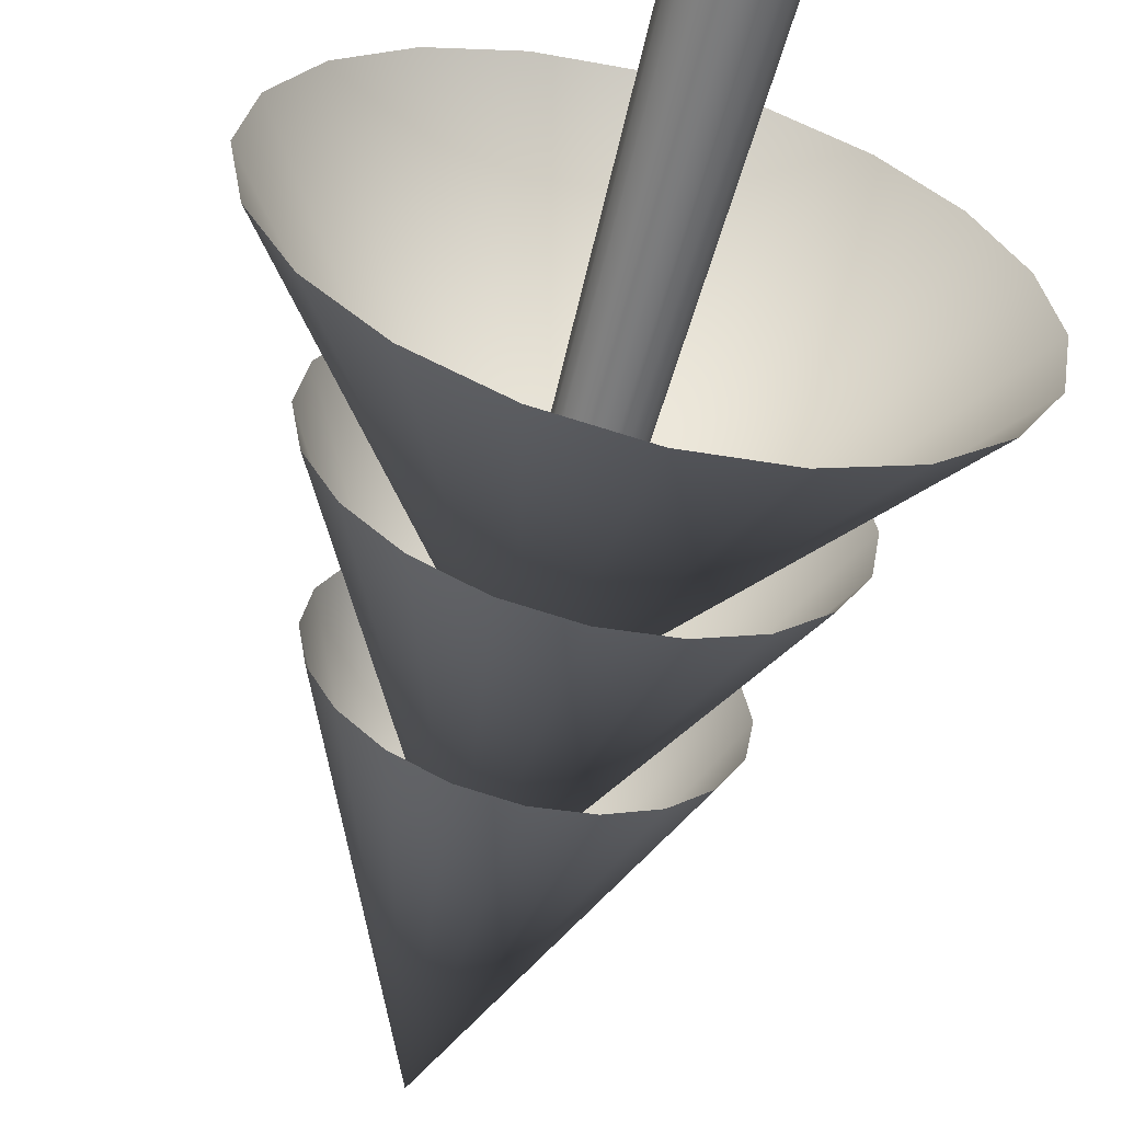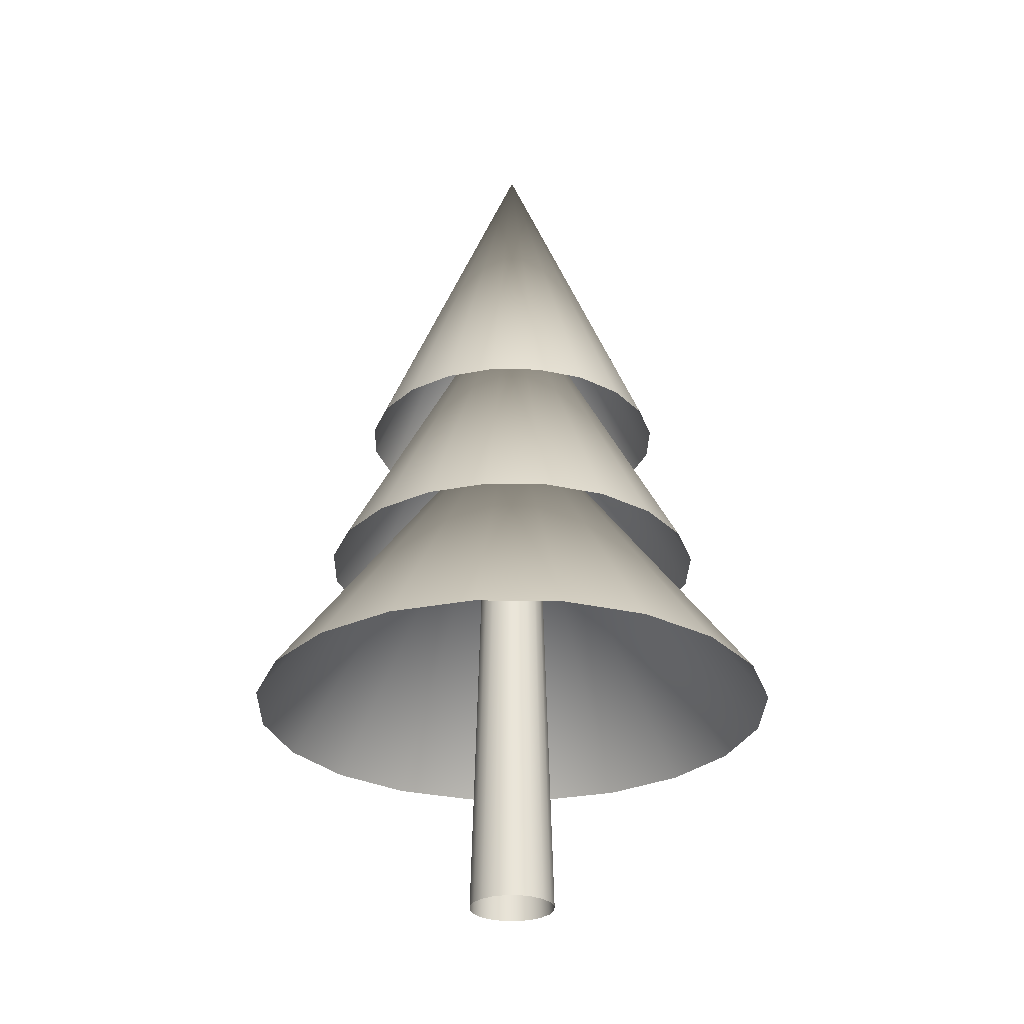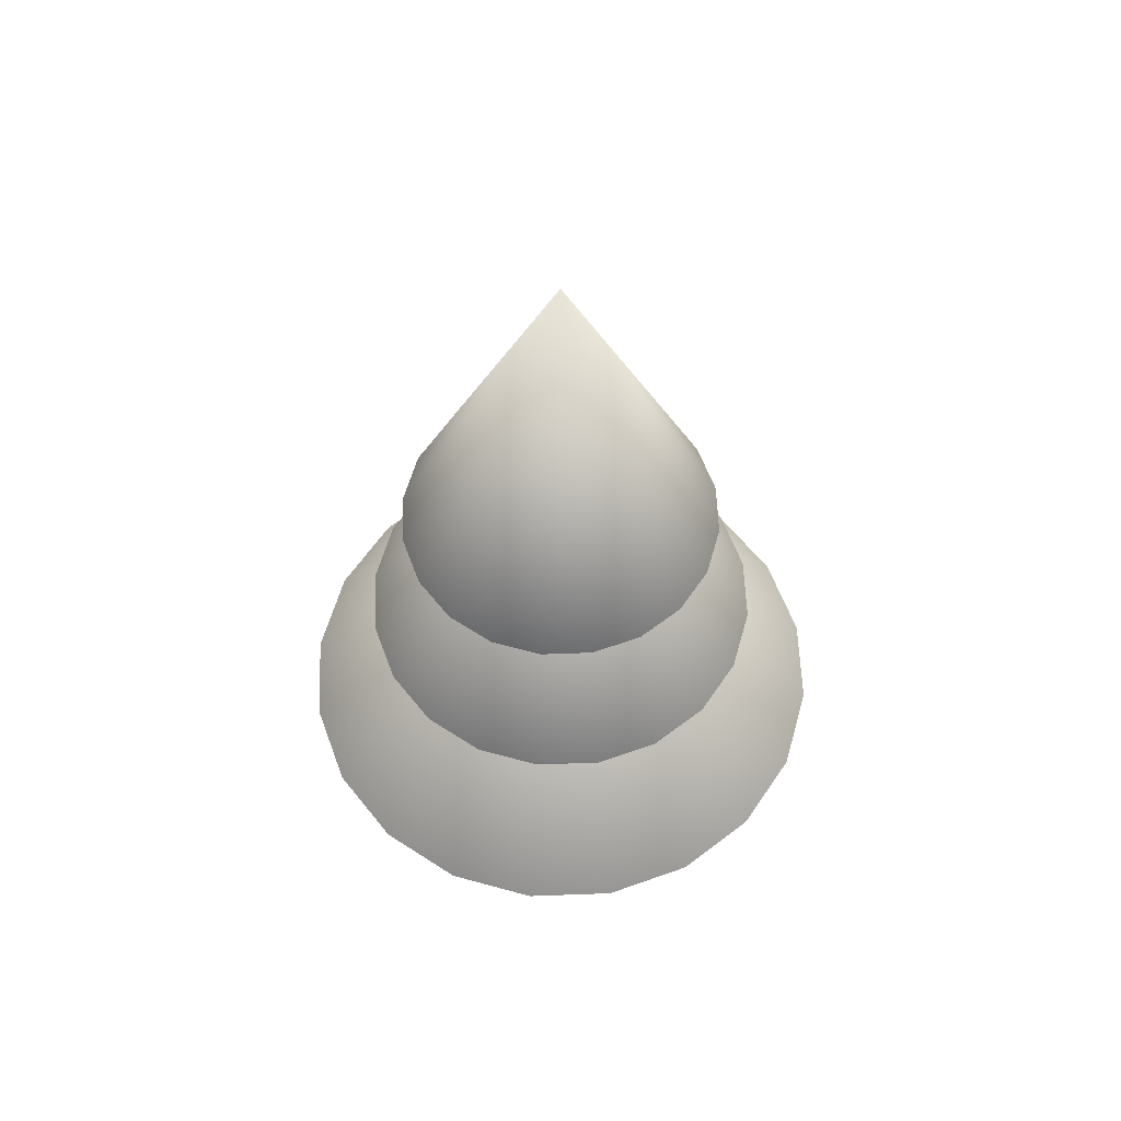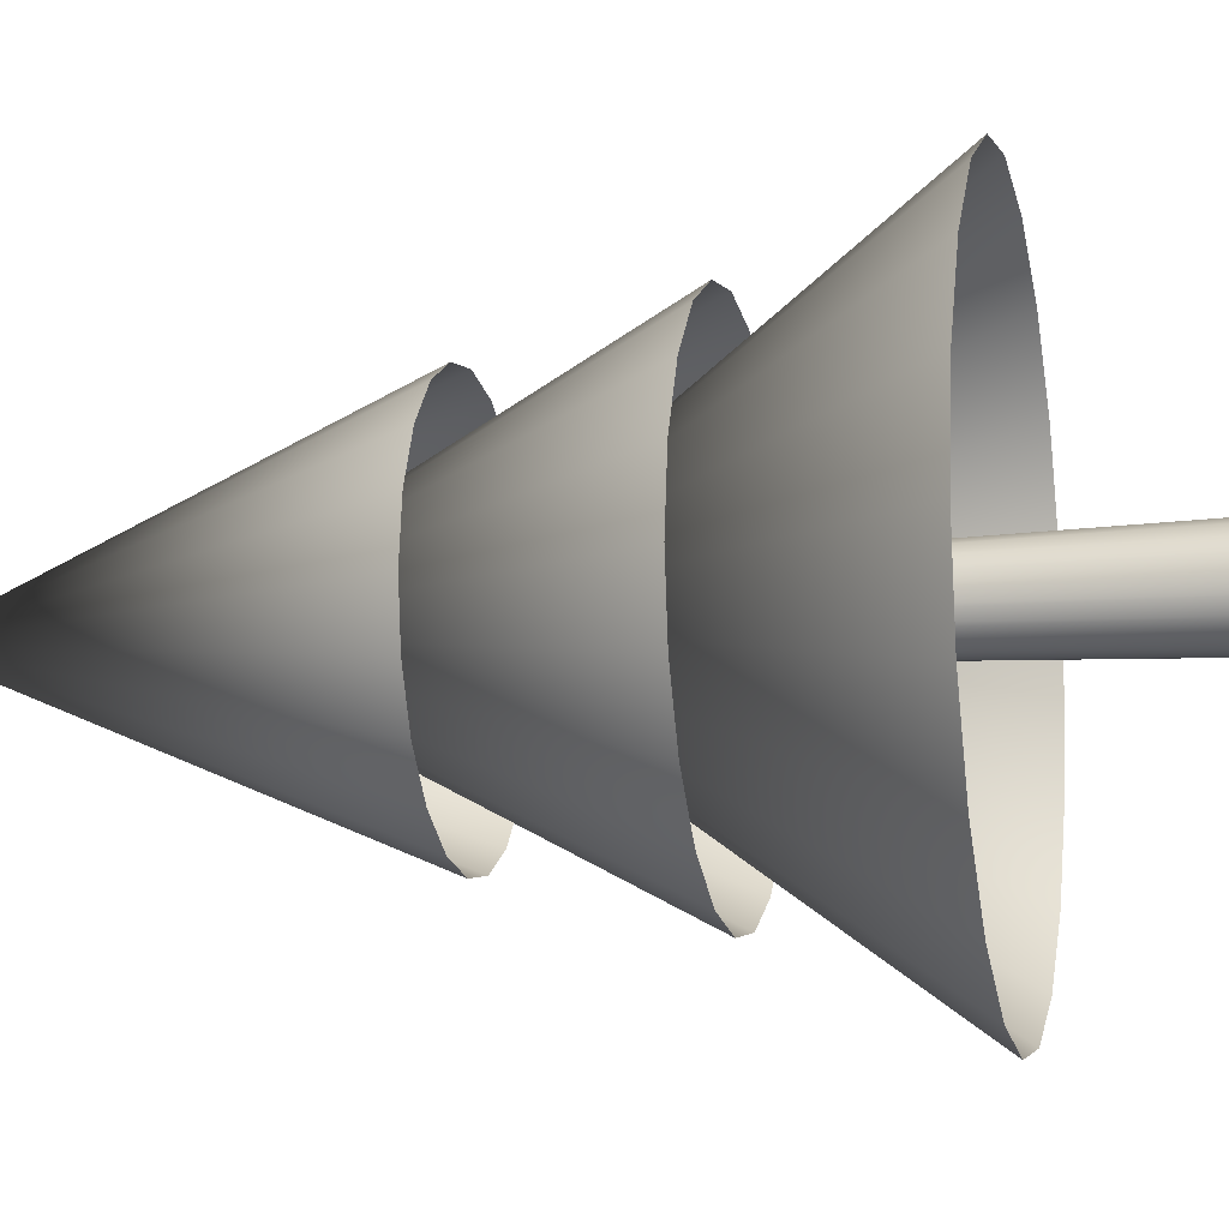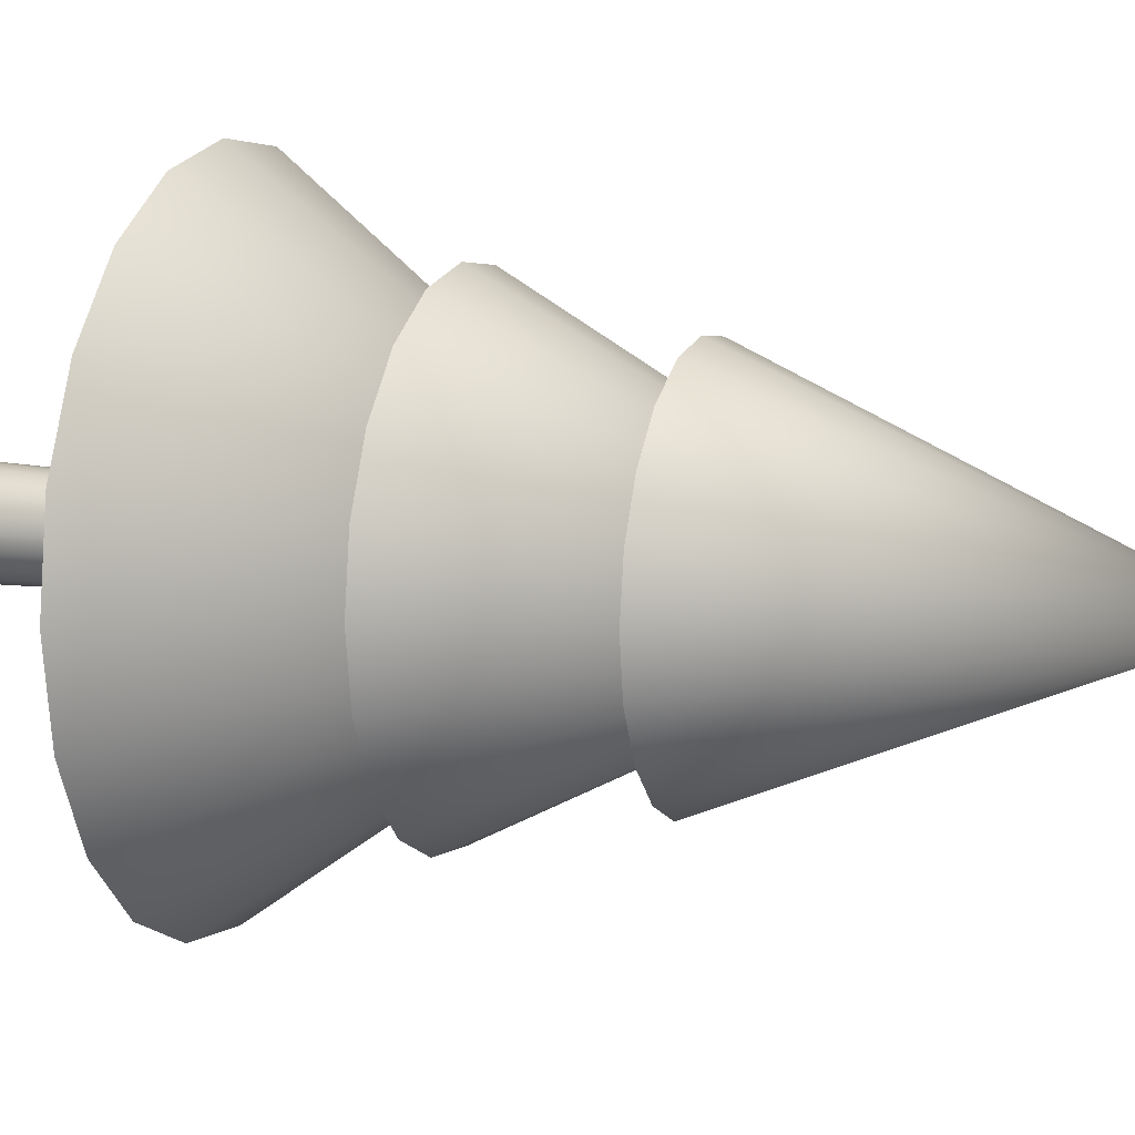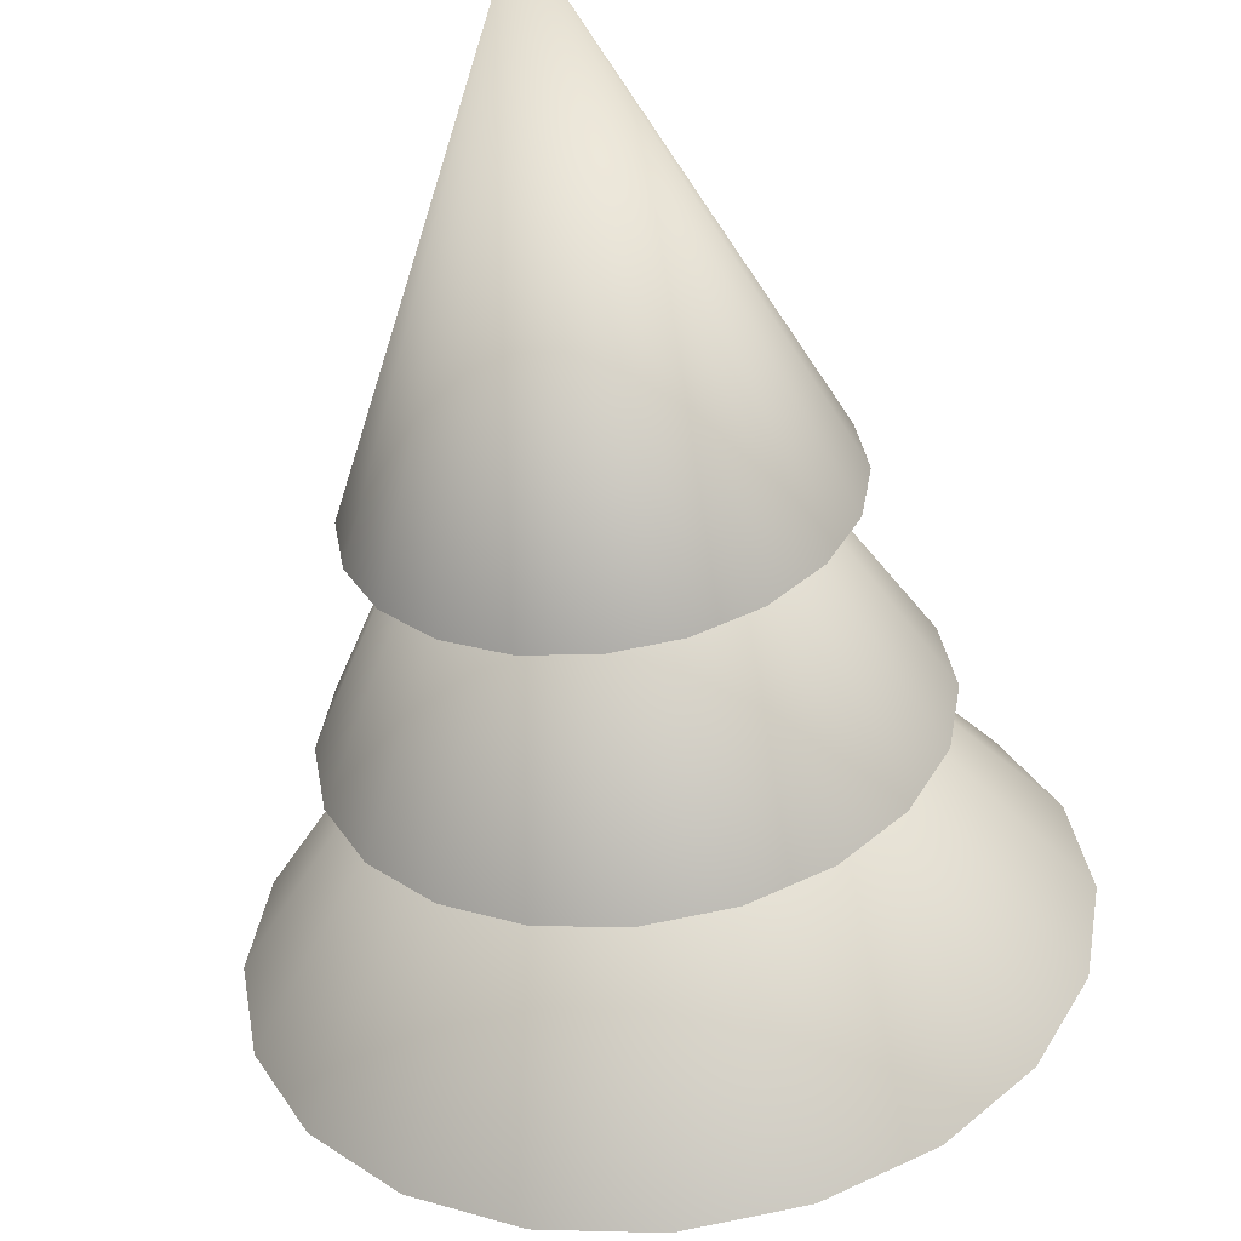
<metadata>
{"format":"obj","ext":"obj","renderer":"f3d","projection":"perspective","resolution":1024,"background":"white","views":[{"elev":-59.5,"azim":-14.3,"up":"+Z"},{"elev":-28.4,"azim":-154.3,"up":"+Y"},{"elev":59.7,"azim":-83.2,"up":"+Y"},{"elev":-11.0,"azim":-77.2,"up":"+Z"},{"elev":12.4,"azim":109.9,"up":"+Z"},{"elev":-54.4,"azim":-173.0,"up":"+Z"}]}
</metadata>
<code>
o Cone
v 0 -0.5925 -0.3
v 0 4.237 -0.165
v 0.0927 -0.5925 -0.2853
v 0.05099 4.237 -0.1569
v 0.1763 -0.5925 -0.2427
v 0.09699 4.237 -0.1335
v 0.2427 -0.5925 -0.1763
v 0.1335 4.237 -0.09699
v 0.2853 -0.5925 -0.0927
v 0.1569 4.237 -0.05099
v 0.3 -0.5925 0
v 0.165 4.237 0
v 0.2853 -0.5925 0.0927
v 0.1569 4.237 0.05099
v 0.2427 -0.5925 0.1763
v 0.1335 4.237 0.09699
v 0.1763 -0.5925 0.2427
v 0.09699 4.237 0.1335
v 0.0927 -0.5925 0.2853
v 0.05099 4.237 0.1569
v -0 -0.5925 0.3
v -0 4.237 0.165
v -0.0927 -0.5925 0.2853
v -0.05099 4.237 0.1569
v -0.1763 -0.5925 0.2427
v -0.09699 4.237 0.1335
v -0.2427 -0.5925 0.1763
v -0.1335 4.237 0.09698
v -0.2853 -0.5925 0.0927
v -0.1569 4.237 0.05099
v -0.3 -0.5925 -0
v -0.165 4.237 -0
v -0.2853 -0.5925 -0.0927
v -0.1569 4.237 -0.05099
v -0.2427 -0.5925 -0.1763
v -0.1335 4.237 -0.09699
v -0.1763 -0.5925 -0.2427
v -0.09698 4.237 -0.1335
v -0.0927 -0.5925 -0.2853
v -0.05099 4.237 -0.1569
v 0 3.178 -1.085
v 0.3352 3.178 -1.032
v 0.6375 3.178 -0.8775
v 0.8775 3.178 -0.6375
v 1.032 3.178 -0.3352
v 1.085 3.178 0
v 1.032 3.178 0.3352
v 0.8775 3.178 0.6375
v 0.6375 3.178 0.8775
v 0.3352 3.178 1.032
v -0 3.178 1.085
v -0.3352 3.178 1.032
v -0.6375 3.178 0.8775
v -0.8775 3.178 0.6375
v 0 5.706 0
v -1.032 3.178 0.3352
v -1.085 3.178 -1e-06
v -1.032 3.178 -0.3352
v -0.8775 3.178 -0.6375
v -0.6375 3.178 -0.8775
v -0.3352 3.178 -1.032
v 0 2.055 -1.357
v 0.4194 2.055 -1.291
v 0.7978 2.055 -1.098
v 1.098 2.055 -0.7978
v 1.291 2.055 -0.4194
v 1.357 2.055 0
v 1.291 2.055 0.4194
v 1.098 2.055 0.7978
v 0.7978 2.055 1.098
v 0.4194 2.055 1.291
v -0 2.055 1.357
v -0.4194 2.055 1.291
v -0.7978 2.055 1.098
v -1.098 2.055 0.7978
v 0 4.583 0
v -1.291 2.055 0.4194
v -1.357 2.055 -1e-06
v -1.291 2.055 -0.4194
v -1.098 2.055 -0.7978
v -0.7978 2.055 -1.098
v -0.4194 2.055 -1.291
v 0 0.8978 -1.869
v 0.5777 0.8978 -1.778
v 1.099 0.8978 -1.512
v 1.512 0.8978 -1.099
v 1.778 0.8978 -0.5777
v 1.869 0.8978 0
v 1.778 0.8978 0.5777
v 1.512 0.8978 1.099
v 1.099 0.8978 1.512
v 0.5777 0.8978 1.778
v -1e-06 0.8978 1.869
v -0.5777 0.8978 1.778
v -1.099 0.8978 1.512
v -1.512 0.8978 1.099
v 0 3.425 0
v -1.778 0.8978 0.5777
v -1.869 0.8978 -2e-06
v -1.778 0.8978 -0.5777
v -1.512 0.8978 -1.099
v -1.099 0.8978 -1.512
v -0.5777 0.8978 -1.778
f 2 3 1
f 4 5 3
f 6 7 5
f 8 9 7
f 10 11 9
f 11 14 13
f 14 15 13
f 16 17 15
f 17 20 19
f 20 21 19
f 22 23 21
f 24 25 23
f 26 27 25
f 28 29 27
f 30 31 29
f 32 33 31
f 34 35 33
f 36 37 35
f 38 39 37
f 40 1 39
f 41 55 42
f 42 55 43
f 43 55 44
f 44 55 45
f 45 55 46
f 46 55 47
f 47 55 48
f 48 55 49
f 49 55 50
f 50 55 51
f 51 55 52
f 52 55 53
f 53 55 54
f 54 55 56
f 56 55 57
f 57 55 58
f 58 55 59
f 59 55 60
f 60 55 61
f 61 55 41
f 62 76 63
f 63 76 64
f 64 76 65
f 65 76 66
f 66 76 67
f 67 76 68
f 68 76 69
f 69 76 70
f 70 76 71
f 71 76 72
f 72 76 73
f 73 76 74
f 74 76 75
f 75 76 77
f 77 76 78
f 78 76 79
f 79 76 80
f 80 76 81
f 81 76 82
f 82 76 62
f 83 97 84
f 84 97 85
f 85 97 86
f 86 97 87
f 87 97 88
f 88 97 89
f 89 97 90
f 90 97 91
f 91 97 92
f 92 97 93
f 93 97 94
f 94 97 95
f 95 97 96
f 96 97 98
f 98 97 99
f 99 97 100
f 100 97 101
f 101 97 102
f 102 97 103
f 103 97 83
f 2 4 3
f 4 6 5
f 6 8 7
f 8 10 9
f 10 12 11
f 11 12 14
f 14 16 15
f 16 18 17
f 17 18 20
f 20 22 21
f 22 24 23
f 24 26 25
f 26 28 27
f 28 30 29
f 30 32 31
f 32 34 33
f 34 36 35
f 36 38 37
f 38 40 39
f 40 2 1

</code>
